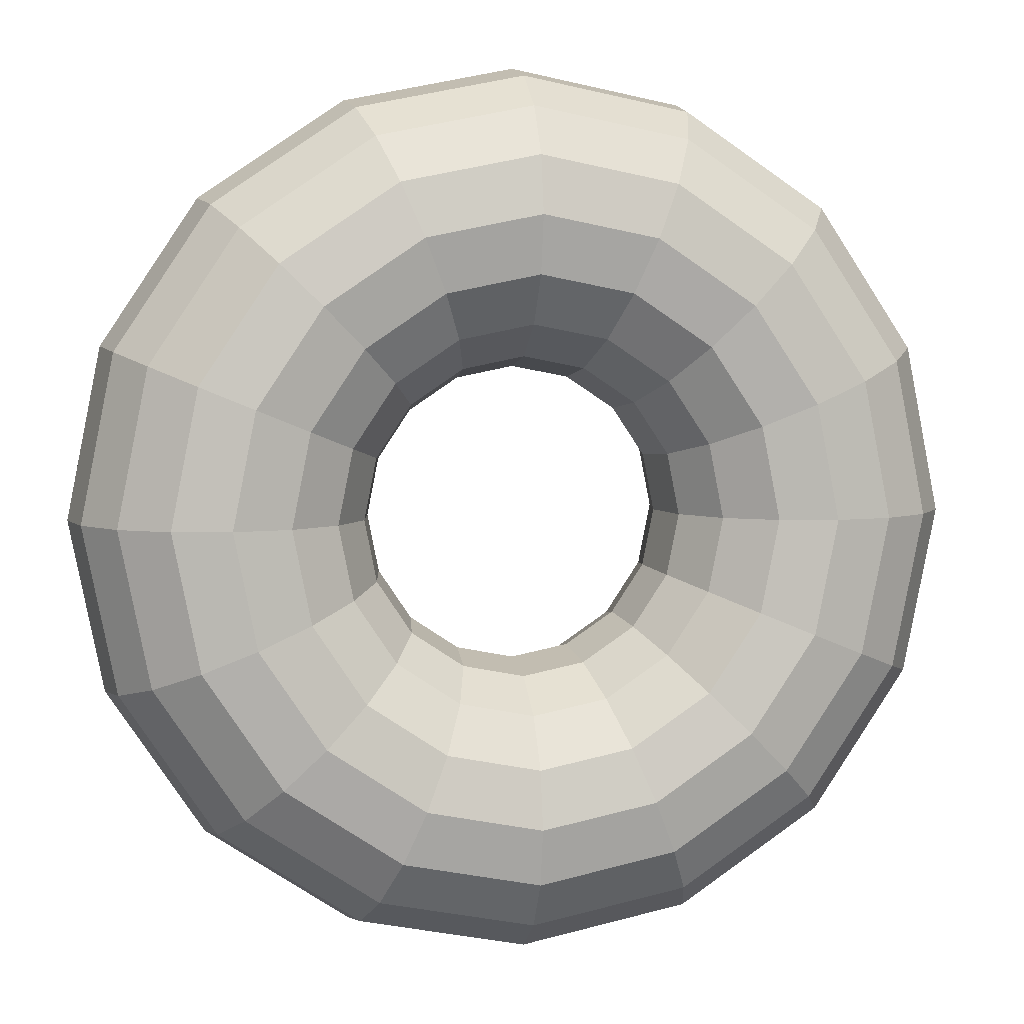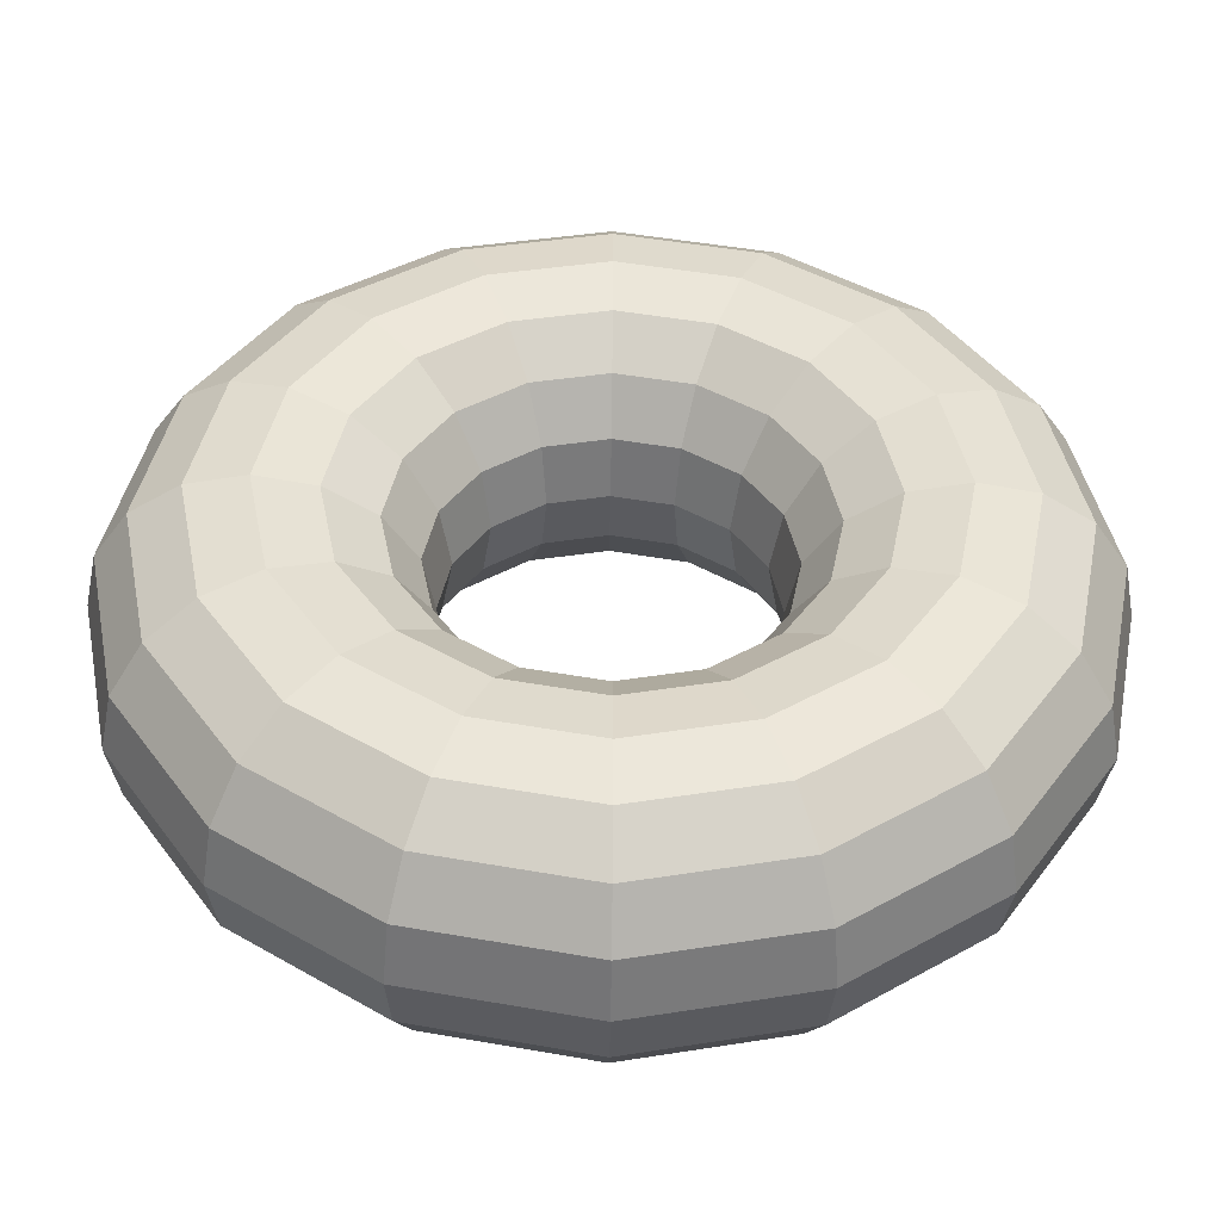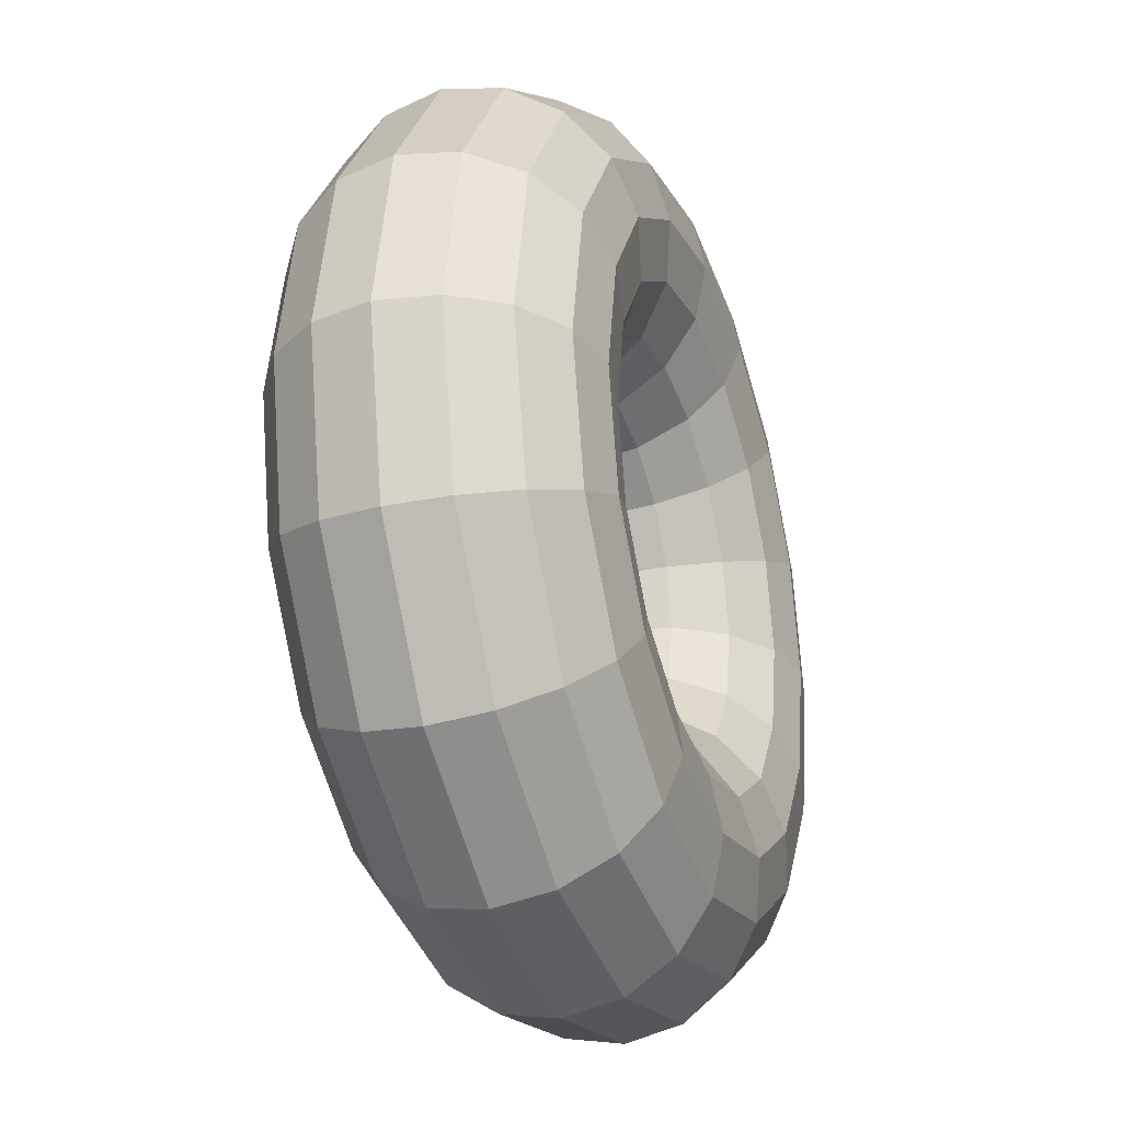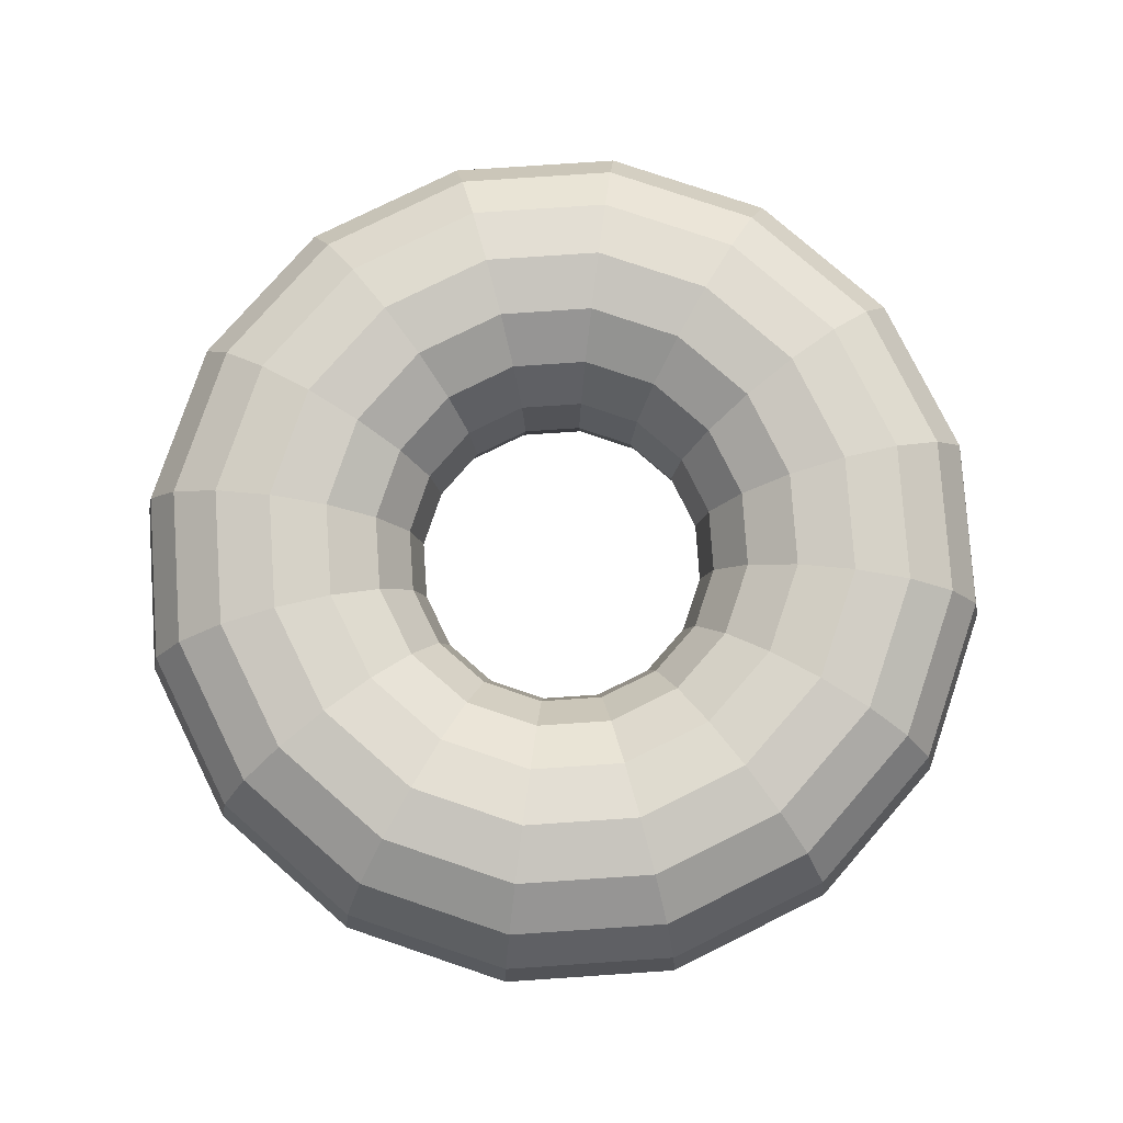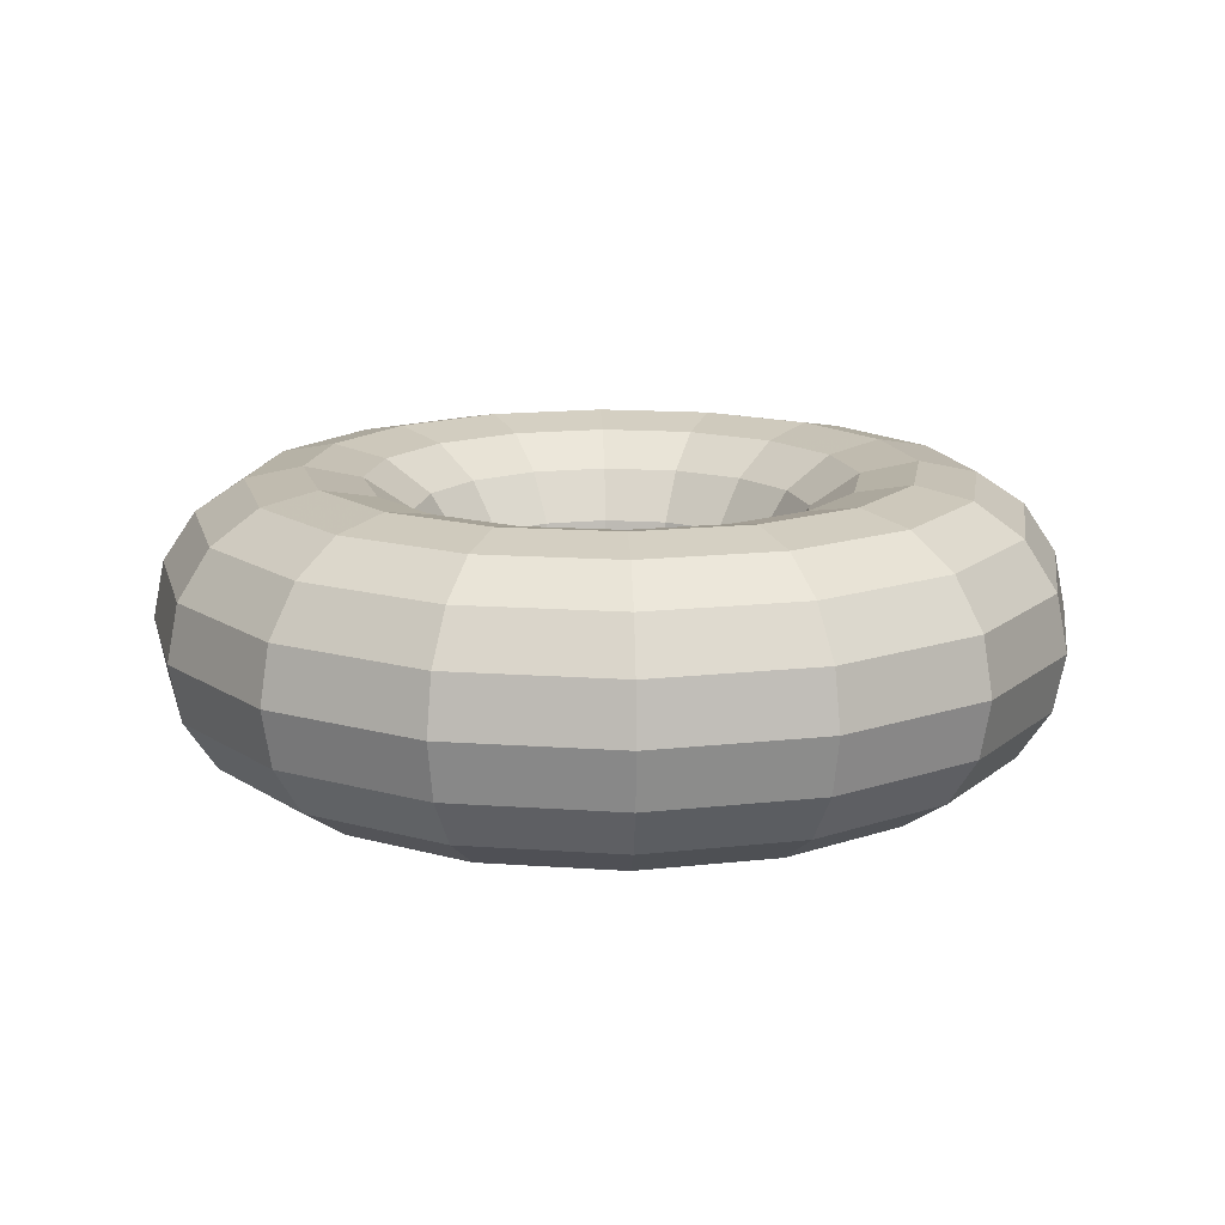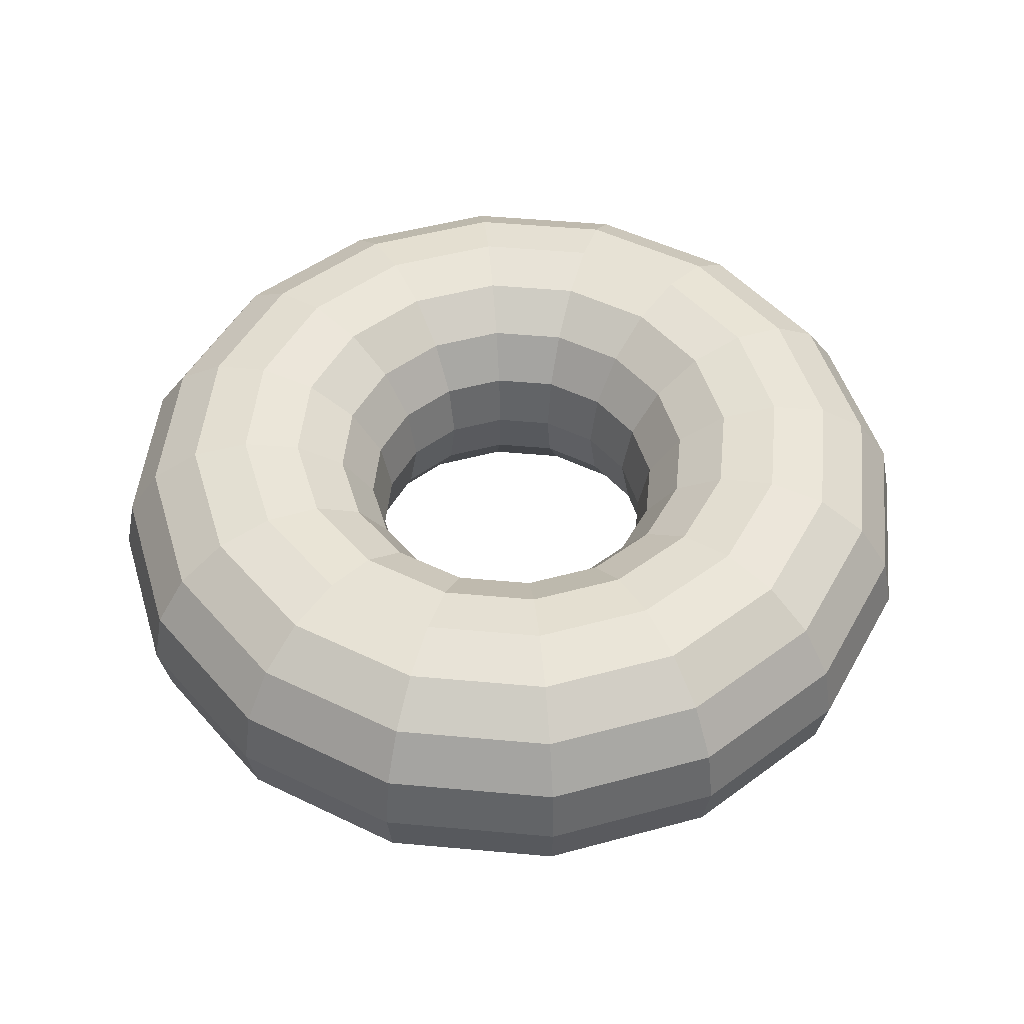
<metadata>
{"format":"obj","ext":"obj","renderer":"f3d","projection":"perspective","resolution":1024,"background":"white","views":[{"elev":5.3,"azim":168.3,"up":"+Z"},{"elev":-46.7,"azim":179.2,"up":"+Z"},{"elev":-29.5,"azim":-70.2,"up":"+Z"},{"elev":78.4,"azim":29.9,"up":"+Y"},{"elev":14.6,"azim":42.5,"up":"+Y"},{"elev":49.3,"azim":62.0,"up":"+Y"}]}
</metadata>
<code>
o Torus
v 1.5 0 0
v 1.462 0.1913 0
v 1.354 0.3536 0
v 1.191 0.4619 0
v 1 0.5 0
v 0.8087 0.4619 0
v 0.6464 0.3536 0
v 0.5381 0.1913 0
v 0.5 0 0
v 0.5381 -0.1913 0
v 0.6464 -0.3536 0
v 0.8087 -0.4619 0
v 1 -0.5 0
v 1.191 -0.4619 0
v 1.354 -0.3536 0
v 1.462 -0.1913 0
v 1.386 0 -0.574
v 1.351 0.1913 -0.5595
v 1.251 0.3536 -0.518
v 1.101 0.4619 -0.4559
v 0.9239 0.5 -0.3827
v 0.7471 0.4619 -0.3095
v 0.5972 0.3536 -0.2474
v 0.4971 0.1913 -0.2059
v 0.4619 0 -0.1913
v 0.4971 -0.1913 -0.2059
v 0.5972 -0.3536 -0.2474
v 0.7471 -0.4619 -0.3095
v 0.9239 -0.5 -0.3827
v 1.101 -0.4619 -0.4559
v 1.251 -0.3536 -0.518
v 1.351 -0.1913 -0.5595
v 1.061 0 -1.061
v 1.034 0.1913 -1.034
v 0.9571 0.3536 -0.9571
v 0.8424 0.4619 -0.8424
v 0.7071 0.5 -0.7071
v 0.5718 0.4619 -0.5718
v 0.4571 0.3536 -0.4571
v 0.3805 0.1913 -0.3805
v 0.3536 0 -0.3536
v 0.3805 -0.1913 -0.3805
v 0.4571 -0.3536 -0.4571
v 0.5718 -0.4619 -0.5718
v 0.7071 -0.5 -0.7071
v 0.8424 -0.4619 -0.8424
v 0.9571 -0.3536 -0.9571
v 1.034 -0.1913 -1.034
v 0.574 0 -1.386
v 0.5595 0.1913 -1.351
v 0.518 0.3536 -1.251
v 0.4559 0.4619 -1.101
v 0.3827 0.5 -0.9239
v 0.3095 0.4619 -0.7471
v 0.2474 0.3536 -0.5972
v 0.2059 0.1913 -0.4971
v 0.1913 0 -0.4619
v 0.2059 -0.1913 -0.4971
v 0.2474 -0.3536 -0.5972
v 0.3095 -0.4619 -0.7471
v 0.3827 -0.5 -0.9239
v 0.4559 -0.4619 -1.101
v 0.518 -0.3536 -1.251
v 0.5595 -0.1913 -1.351
v 0 0 -1.5
v 0 0.1913 -1.462
v 0 0.3536 -1.354
v 0 0.4619 -1.191
v 0 0.5 -1
v 0 0.4619 -0.8087
v 0 0.3536 -0.6464
v 0 0.1913 -0.5381
v 0 0 -0.5
v 0 -0.1913 -0.5381
v 0 -0.3536 -0.6464
v 0 -0.4619 -0.8087
v 0 -0.5 -1
v 0 -0.4619 -1.191
v 0 -0.3536 -1.354
v 0 -0.1913 -1.462
v -0.574 0 -1.386
v -0.5595 0.1913 -1.351
v -0.518 0.3536 -1.251
v -0.4559 0.4619 -1.101
v -0.3827 0.5 -0.9239
v -0.3095 0.4619 -0.7471
v -0.2474 0.3536 -0.5972
v -0.2059 0.1913 -0.4971
v -0.1913 0 -0.4619
v -0.2059 -0.1913 -0.4971
v -0.2474 -0.3536 -0.5972
v -0.3095 -0.4619 -0.7471
v -0.3827 -0.5 -0.9239
v -0.4559 -0.4619 -1.101
v -0.518 -0.3536 -1.251
v -0.5595 -0.1913 -1.351
v -1.061 0 -1.061
v -1.034 0.1913 -1.034
v -0.9571 0.3536 -0.9571
v -0.8424 0.4619 -0.8424
v -0.7071 0.5 -0.7071
v -0.5718 0.4619 -0.5718
v -0.4571 0.3536 -0.4571
v -0.3805 0.1913 -0.3805
v -0.3536 0 -0.3536
v -0.3805 -0.1913 -0.3805
v -0.4571 -0.3536 -0.4571
v -0.5718 -0.4619 -0.5718
v -0.7071 -0.5 -0.7071
v -0.8424 -0.4619 -0.8424
v -0.9571 -0.3536 -0.9571
v -1.034 -0.1913 -1.034
v -1.386 0 -0.574
v -1.351 0.1913 -0.5595
v -1.251 0.3536 -0.518
v -1.101 0.4619 -0.4559
v -0.9239 0.5 -0.3827
v -0.7471 0.4619 -0.3095
v -0.5972 0.3536 -0.2474
v -0.4971 0.1913 -0.2059
v -0.4619 0 -0.1913
v -0.4971 -0.1913 -0.2059
v -0.5972 -0.3536 -0.2474
v -0.7471 -0.4619 -0.3095
v -0.9239 -0.5 -0.3827
v -1.101 -0.4619 -0.4559
v -1.251 -0.3536 -0.518
v -1.351 -0.1913 -0.5595
v -1.5 0 -0
v -1.462 0.1913 -0
v -1.354 0.3536 -0
v -1.191 0.4619 -0
v -1 0.5 -0
v -0.8087 0.4619 -0
v -0.6464 0.3536 -0
v -0.5381 0.1913 -0
v -0.5 0 -0
v -0.5381 -0.1913 -0
v -0.6464 -0.3536 -0
v -0.8087 -0.4619 -0
v -1 -0.5 -0
v -1.191 -0.4619 -0
v -1.354 -0.3536 -0
v -1.462 -0.1913 -0
v -1.386 0 0.574
v -1.351 0.1913 0.5595
v -1.251 0.3536 0.518
v -1.101 0.4619 0.4559
v -0.9239 0.5 0.3827
v -0.7471 0.4619 0.3095
v -0.5972 0.3536 0.2474
v -0.4971 0.1913 0.2059
v -0.4619 0 0.1913
v -0.4971 -0.1913 0.2059
v -0.5972 -0.3536 0.2474
v -0.7471 -0.4619 0.3095
v -0.9239 -0.5 0.3827
v -1.101 -0.4619 0.4559
v -1.251 -0.3536 0.518
v -1.351 -0.1913 0.5595
v -1.061 0 1.061
v -1.034 0.1913 1.034
v -0.9571 0.3536 0.9571
v -0.8424 0.4619 0.8424
v -0.7071 0.5 0.7071
v -0.5718 0.4619 0.5718
v -0.4571 0.3536 0.4571
v -0.3805 0.1913 0.3805
v -0.3536 0 0.3536
v -0.3805 -0.1913 0.3805
v -0.4571 -0.3536 0.4571
v -0.5718 -0.4619 0.5718
v -0.7071 -0.5 0.7071
v -0.8424 -0.4619 0.8424
v -0.9571 -0.3536 0.9571
v -1.034 -0.1913 1.034
v -0.574 0 1.386
v -0.5595 0.1913 1.351
v -0.518 0.3536 1.251
v -0.4559 0.4619 1.101
v -0.3827 0.5 0.9239
v -0.3095 0.4619 0.7471
v -0.2474 0.3536 0.5972
v -0.2059 0.1913 0.4971
v -0.1913 0 0.4619
v -0.2059 -0.1913 0.4971
v -0.2474 -0.3536 0.5972
v -0.3095 -0.4619 0.7471
v -0.3827 -0.5 0.9239
v -0.4559 -0.4619 1.101
v -0.518 -0.3536 1.251
v -0.5595 -0.1913 1.351
v 0 0 1.5
v 0 0.1913 1.462
v 0 0.3536 1.354
v 0 0.4619 1.191
v 0 0.5 1
v 0 0.4619 0.8087
v 0 0.3536 0.6464
v 0 0.1913 0.5381
v 0 0 0.5
v 0 -0.1913 0.5381
v 0 -0.3536 0.6464
v 0 -0.4619 0.8087
v 0 -0.5 1
v 0 -0.4619 1.191
v 0 -0.3536 1.354
v 0 -0.1913 1.462
v 0.574 0 1.386
v 0.5595 0.1913 1.351
v 0.518 0.3536 1.251
v 0.4559 0.4619 1.101
v 0.3827 0.5 0.9239
v 0.3095 0.4619 0.7471
v 0.2474 0.3536 0.5972
v 0.2059 0.1913 0.4971
v 0.1913 0 0.4619
v 0.2059 -0.1913 0.4971
v 0.2474 -0.3536 0.5972
v 0.3095 -0.4619 0.7471
v 0.3827 -0.5 0.9239
v 0.4559 -0.4619 1.101
v 0.518 -0.3536 1.251
v 0.5595 -0.1913 1.351
v 1.061 0 1.061
v 1.034 0.1913 1.034
v 0.9571 0.3536 0.9571
v 0.8424 0.4619 0.8424
v 0.7071 0.5 0.7071
v 0.5718 0.4619 0.5718
v 0.4571 0.3536 0.4571
v 0.3805 0.1913 0.3805
v 0.3536 0 0.3536
v 0.3805 -0.1913 0.3805
v 0.4571 -0.3536 0.4571
v 0.5718 -0.4619 0.5718
v 0.7071 -0.5 0.7071
v 0.8424 -0.4619 0.8424
v 0.9571 -0.3536 0.9571
v 1.034 -0.1913 1.034
v 1.386 0 0.574
v 1.351 0.1913 0.5595
v 1.251 0.3536 0.518
v 1.101 0.4619 0.4559
v 0.9239 0.5 0.3827
v 0.7471 0.4619 0.3095
v 0.5972 0.3536 0.2474
v 0.4971 0.1913 0.2059
v 0.4619 0 0.1913
v 0.4971 -0.1913 0.2059
v 0.5972 -0.3536 0.2474
v 0.7471 -0.4619 0.3095
v 0.9239 -0.5 0.3827
v 1.101 -0.4619 0.4559
v 1.251 -0.3536 0.518
v 1.351 -0.1913 0.5595
f 1 17 18 2
f 2 18 19 3
f 3 19 20 4
f 4 20 21 5
f 5 21 22 6
f 6 22 23 7
f 7 23 24 8
f 8 24 25 9
f 9 25 26 10
f 10 26 27 11
f 11 27 28 12
f 12 28 29 13
f 13 29 30 14
f 14 30 31 15
f 15 31 32 16
f 16 32 17 1
f 17 33 34 18
f 18 34 35 19
f 19 35 36 20
f 20 36 37 21
f 21 37 38 22
f 22 38 39 23
f 23 39 40 24
f 24 40 41 25
f 25 41 42 26
f 26 42 43 27
f 27 43 44 28
f 28 44 45 29
f 29 45 46 30
f 30 46 47 31
f 31 47 48 32
f 32 48 33 17
f 33 49 50 34
f 34 50 51 35
f 35 51 52 36
f 36 52 53 37
f 37 53 54 38
f 38 54 55 39
f 39 55 56 40
f 40 56 57 41
f 41 57 58 42
f 42 58 59 43
f 43 59 60 44
f 44 60 61 45
f 45 61 62 46
f 46 62 63 47
f 47 63 64 48
f 48 64 49 33
f 49 65 66 50
f 50 66 67 51
f 51 67 68 52
f 52 68 69 53
f 53 69 70 54
f 54 70 71 55
f 55 71 72 56
f 56 72 73 57
f 57 73 74 58
f 58 74 75 59
f 59 75 76 60
f 60 76 77 61
f 61 77 78 62
f 62 78 79 63
f 63 79 80 64
f 64 80 65 49
f 65 81 82 66
f 66 82 83 67
f 67 83 84 68
f 68 84 85 69
f 69 85 86 70
f 70 86 87 71
f 71 87 88 72
f 72 88 89 73
f 73 89 90 74
f 74 90 91 75
f 75 91 92 76
f 76 92 93 77
f 77 93 94 78
f 78 94 95 79
f 79 95 96 80
f 80 96 81 65
f 81 97 98 82
f 82 98 99 83
f 83 99 100 84
f 84 100 101 85
f 85 101 102 86
f 86 102 103 87
f 87 103 104 88
f 88 104 105 89
f 89 105 106 90
f 90 106 107 91
f 91 107 108 92
f 92 108 109 93
f 93 109 110 94
f 94 110 111 95
f 95 111 112 96
f 96 112 97 81
f 97 113 114 98
f 98 114 115 99
f 99 115 116 100
f 100 116 117 101
f 101 117 118 102
f 102 118 119 103
f 103 119 120 104
f 104 120 121 105
f 105 121 122 106
f 106 122 123 107
f 107 123 124 108
f 108 124 125 109
f 109 125 126 110
f 110 126 127 111
f 111 127 128 112
f 112 128 113 97
f 113 129 130 114
f 114 130 131 115
f 115 131 132 116
f 116 132 133 117
f 117 133 134 118
f 118 134 135 119
f 119 135 136 120
f 120 136 137 121
f 121 137 138 122
f 122 138 139 123
f 123 139 140 124
f 124 140 141 125
f 125 141 142 126
f 126 142 143 127
f 127 143 144 128
f 128 144 129 113
f 129 145 146 130
f 130 146 147 131
f 131 147 148 132
f 132 148 149 133
f 133 149 150 134
f 134 150 151 135
f 135 151 152 136
f 136 152 153 137
f 137 153 154 138
f 138 154 155 139
f 139 155 156 140
f 140 156 157 141
f 141 157 158 142
f 142 158 159 143
f 143 159 160 144
f 144 160 145 129
f 145 161 162 146
f 146 162 163 147
f 147 163 164 148
f 148 164 165 149
f 149 165 166 150
f 150 166 167 151
f 151 167 168 152
f 152 168 169 153
f 153 169 170 154
f 154 170 171 155
f 155 171 172 156
f 156 172 173 157
f 157 173 174 158
f 158 174 175 159
f 159 175 176 160
f 160 176 161 145
f 161 177 178 162
f 162 178 179 163
f 163 179 180 164
f 164 180 181 165
f 165 181 182 166
f 166 182 183 167
f 167 183 184 168
f 168 184 185 169
f 169 185 186 170
f 170 186 187 171
f 171 187 188 172
f 172 188 189 173
f 173 189 190 174
f 174 190 191 175
f 175 191 192 176
f 176 192 177 161
f 177 193 194 178
f 178 194 195 179
f 179 195 196 180
f 180 196 197 181
f 181 197 198 182
f 182 198 199 183
f 183 199 200 184
f 184 200 201 185
f 185 201 202 186
f 186 202 203 187
f 187 203 204 188
f 188 204 205 189
f 189 205 206 190
f 190 206 207 191
f 191 207 208 192
f 192 208 193 177
f 193 209 210 194
f 194 210 211 195
f 195 211 212 196
f 196 212 213 197
f 197 213 214 198
f 198 214 215 199
f 199 215 216 200
f 200 216 217 201
f 201 217 218 202
f 202 218 219 203
f 203 219 220 204
f 204 220 221 205
f 205 221 222 206
f 206 222 223 207
f 207 223 224 208
f 208 224 209 193
f 209 225 226 210
f 210 226 227 211
f 211 227 228 212
f 212 228 229 213
f 213 229 230 214
f 214 230 231 215
f 215 231 232 216
f 216 232 233 217
f 217 233 234 218
f 218 234 235 219
f 219 235 236 220
f 220 236 237 221
f 221 237 238 222
f 222 238 239 223
f 223 239 240 224
f 224 240 225 209
f 225 241 242 226
f 226 242 243 227
f 227 243 244 228
f 228 244 245 229
f 229 245 246 230
f 230 246 247 231
f 231 247 248 232
f 232 248 249 233
f 233 249 250 234
f 234 250 251 235
f 235 251 252 236
f 236 252 253 237
f 237 253 254 238
f 238 254 255 239
f 239 255 256 240
f 240 256 241 225
f 241 1 2 242
f 242 2 3 243
f 243 3 4 244
f 244 4 5 245
f 245 5 6 246
f 246 6 7 247
f 247 7 8 248
f 248 8 9 249
f 249 9 10 250
f 250 10 11 251
f 251 11 12 252
f 252 12 13 253
f 253 13 14 254
f 254 14 15 255
f 255 15 16 256
f 256 16 1 241

</code>
